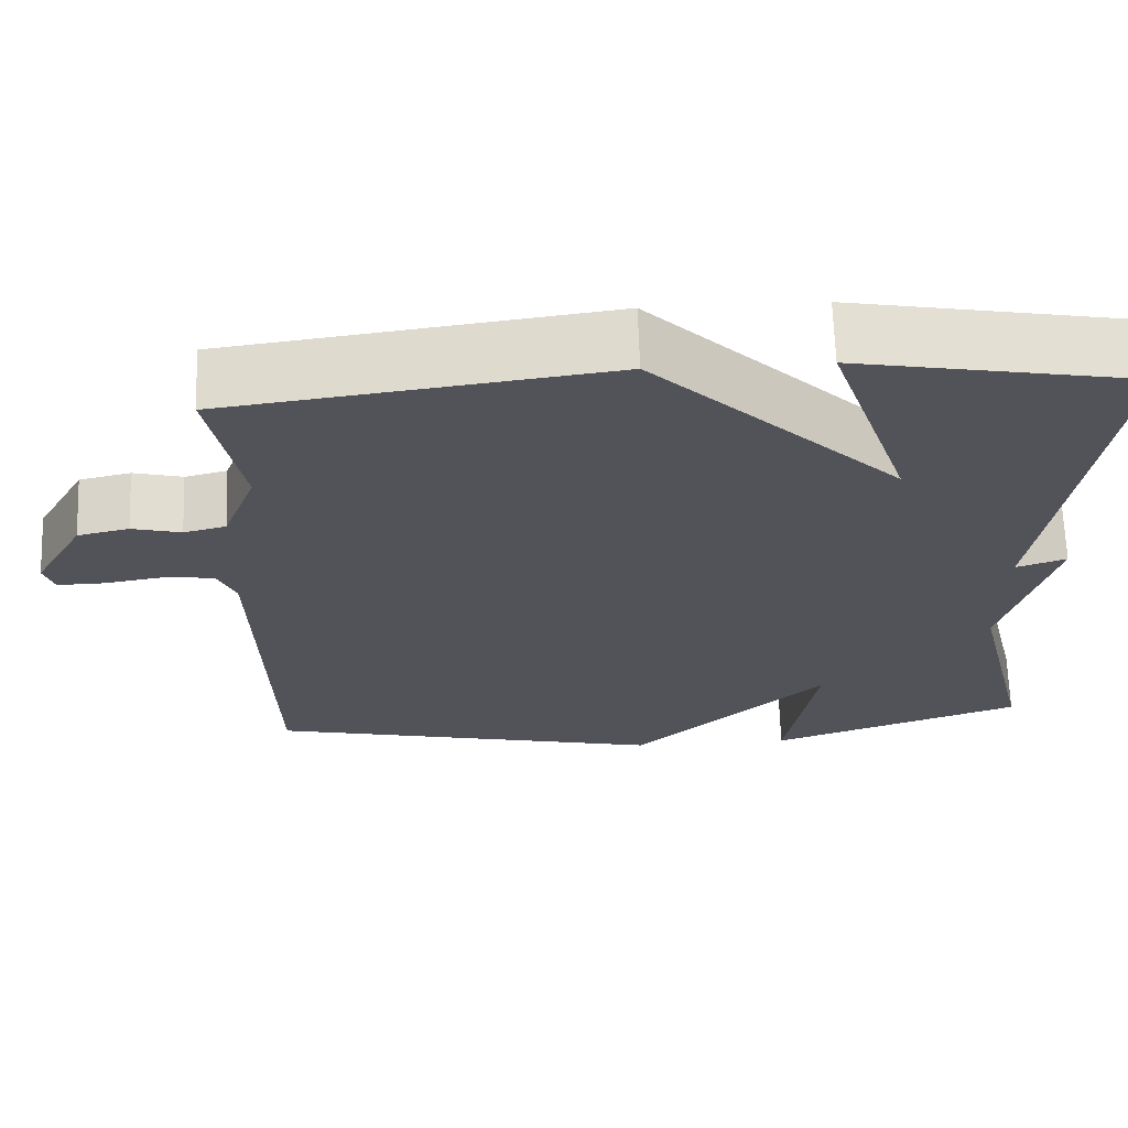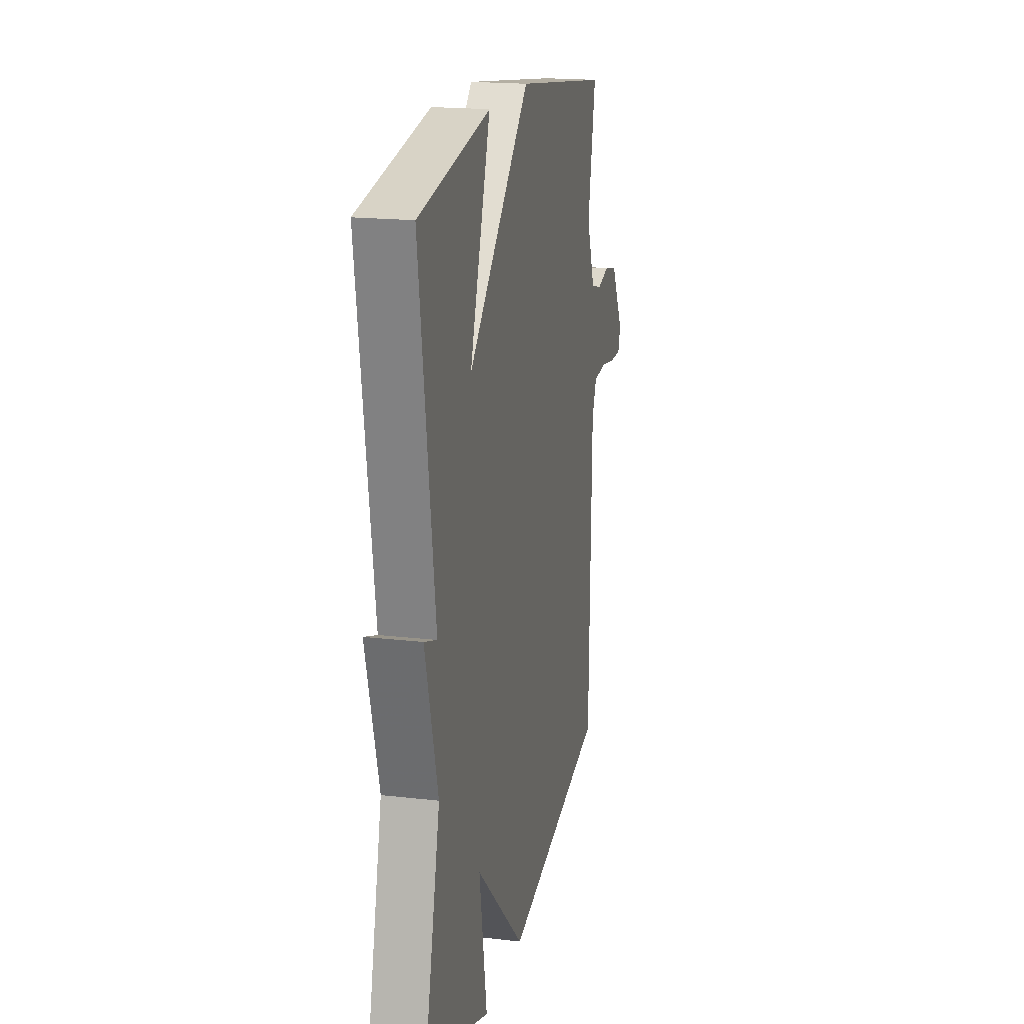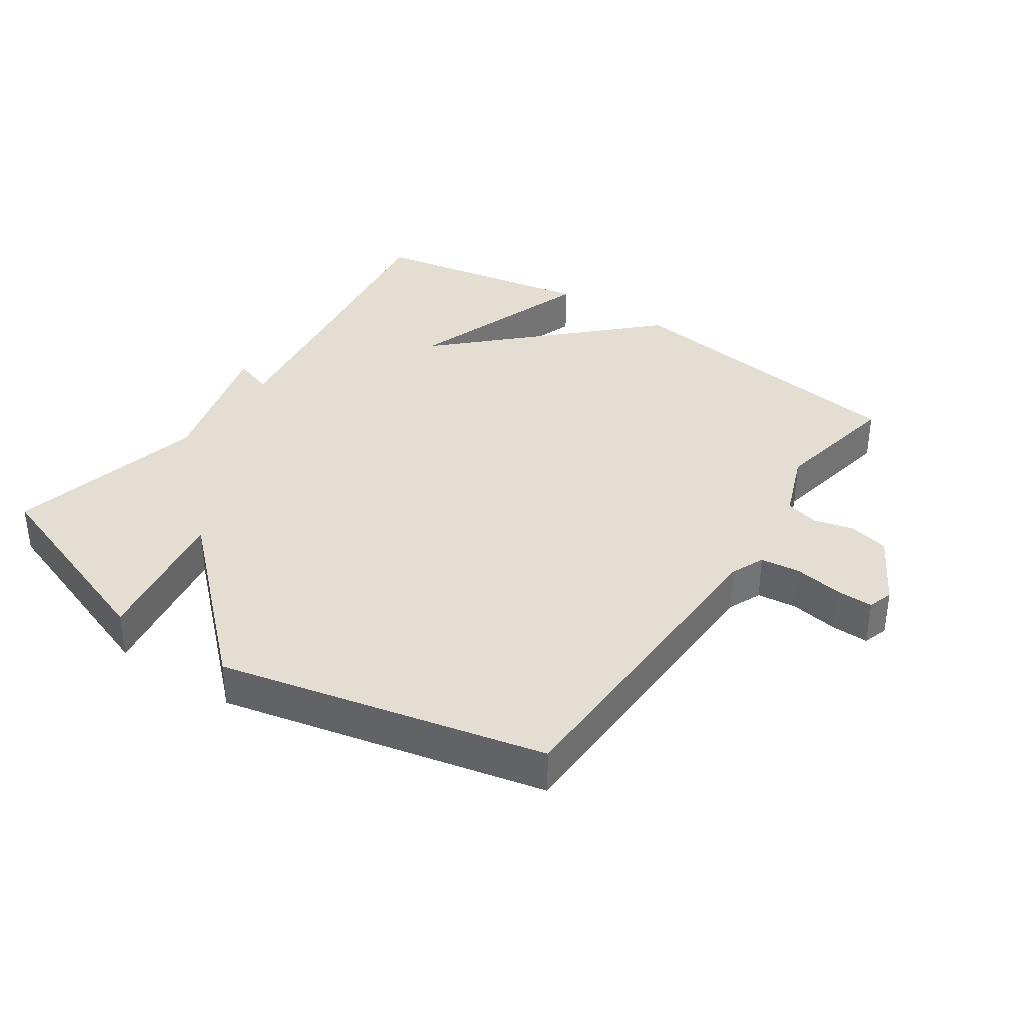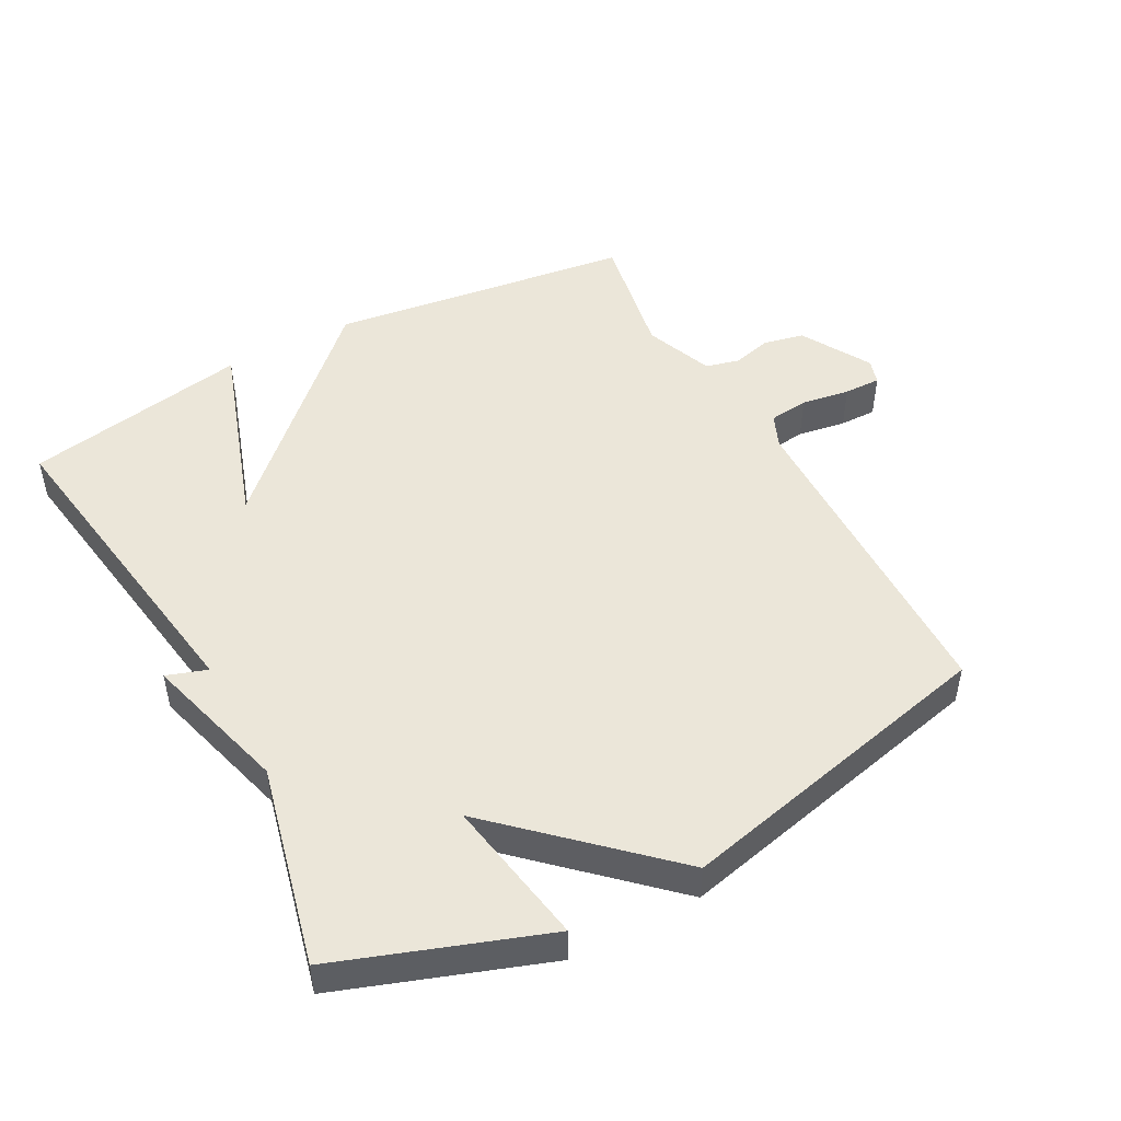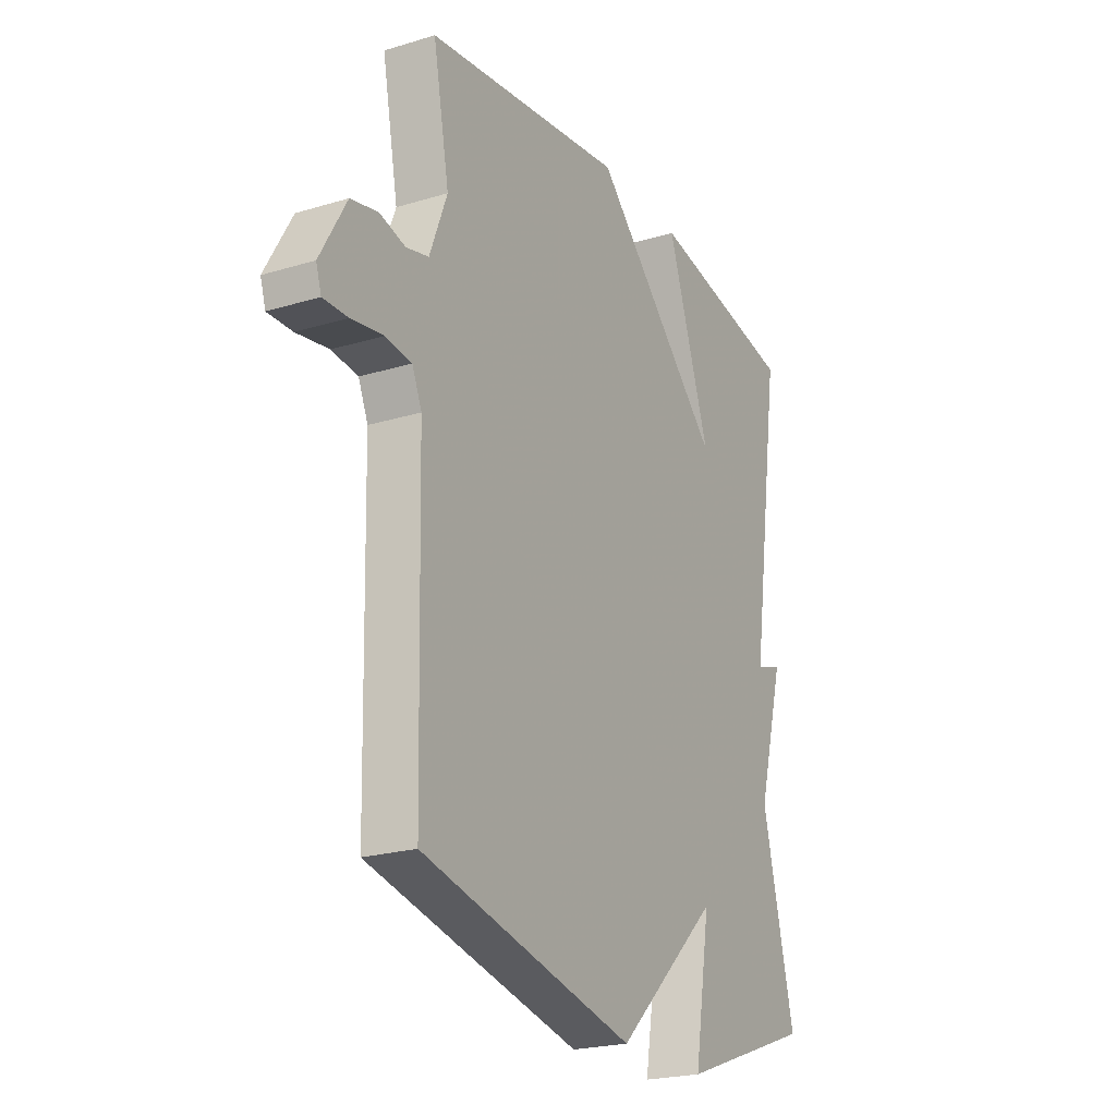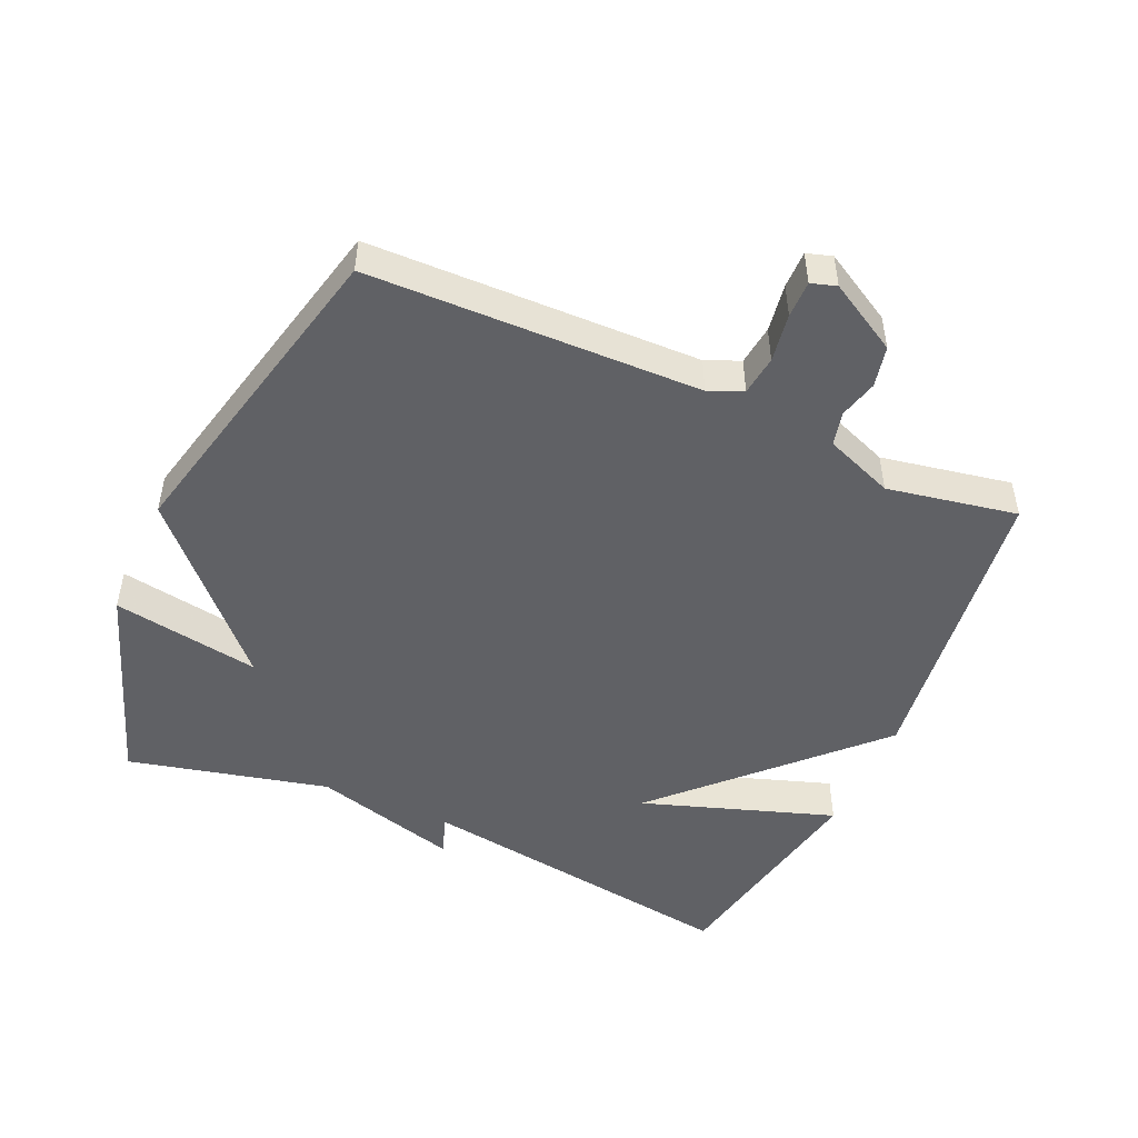
<metadata>
{"format":"obj","ext":"obj","renderer":"f3d","projection":"perspective","resolution":1024,"background":"white","views":[{"elev":67.1,"azim":-2.0,"up":"+Z"},{"elev":18.5,"azim":102.6,"up":"+Z"},{"elev":36.3,"azim":-145.8,"up":"+Y"},{"elev":48.4,"azim":151.5,"up":"+Y"},{"elev":-22.5,"azim":-62.4,"up":"+Z"},{"elev":-48.7,"azim":-114.2,"up":"+Y"}]}
</metadata>
<code>
v -0.5 0.07 0.5
v -0.041 0.07 0.562
v 0.258 0.07 0.271
v 0.159 0.07 0.562
v 0.5 0.07 0.5
v 0.427 0.07 0.003
v 0.488 0.07 0.024
v 0.427 0.07 -0.197
v 0.5 0.07 -0.5
v 0.19 0.07 -0.611
v 0.227 0.07 -0.388
v -0.01 0.07 -0.611
v -0.5 0.07 -0.5
v -0.512 0.07 -0.001
v -0.534 0.07 0.05
v -0.594 0.07 0.057
v -0.667 0.07 0.045
v -0.723 0.07 0.044
v -0.735 0.07 0.082
v -0.675 0.07 0.188
v -0.613 0.07 0.202
v -0.554 0.07 0.187
v -0.503 0.07 0.2
v -0.463 0.07 0.304
v -0.5 0 0.5
v -0.041 0 0.562
v 0.258 0 0.271
v 0.159 0 0.562
v 0.5 0 0.5
v 0.427 0 0.003
v 0.488 0 0.024
v 0.427 0 -0.197
v 0.5 0 -0.5
v 0.19 0 -0.611
v 0.227 0 -0.388
v -0.01 0 -0.611
v -0.5 0 -0.5
v -0.512 0 -0.001
v -0.534 0 0.05
v -0.594 0 0.057
v -0.667 0 0.045
v -0.723 0 0.044
v -0.735 0 0.082
v -0.675 0 0.188
v -0.613 0 0.202
v -0.554 0 0.187
v -0.503 0 0.2
v -0.463 0 0.304
f 20 21 22
f 19 20 22
f 18 19 22
f 17 18 22
f 16 17 22
f 15 16 22 23
f 14 15 23 24
f 13 14 24
f 12 13 24
f 11 12 24
f 8 9 10 11
f 6 7 8 11
f 3 4 5 6
f 6 11 24
f 3 6 24
f 2 3 24
f 1 2 24
f 46 45 44
f 46 44 43
f 46 43 42
f 46 42 41
f 46 41 40
f 47 46 40 39
f 48 47 39 38
f 48 38 37
f 48 37 36
f 48 36 35
f 35 34 33 32
f 35 32 31 30
f 30 29 28 27
f 48 35 30
f 48 30 27
f 48 27 26
f 48 26 25
f 1 25 26 2
f 2 26 27 3
f 3 27 28 4
f 4 28 29 5
f 5 29 30 6
f 6 30 31 7
f 7 31 32 8
f 8 32 33 9
f 9 33 34 10
f 10 34 35 11
f 11 35 36 12
f 12 36 37 13
f 13 37 38 14
f 14 38 39 15
f 15 39 40 16
f 16 40 41 17
f 17 41 42 18
f 18 42 43 19
f 19 43 44 20
f 20 44 45 21
f 21 45 46 22
f 22 46 47 23
f 23 47 48 24
f 24 48 25 1

</code>
